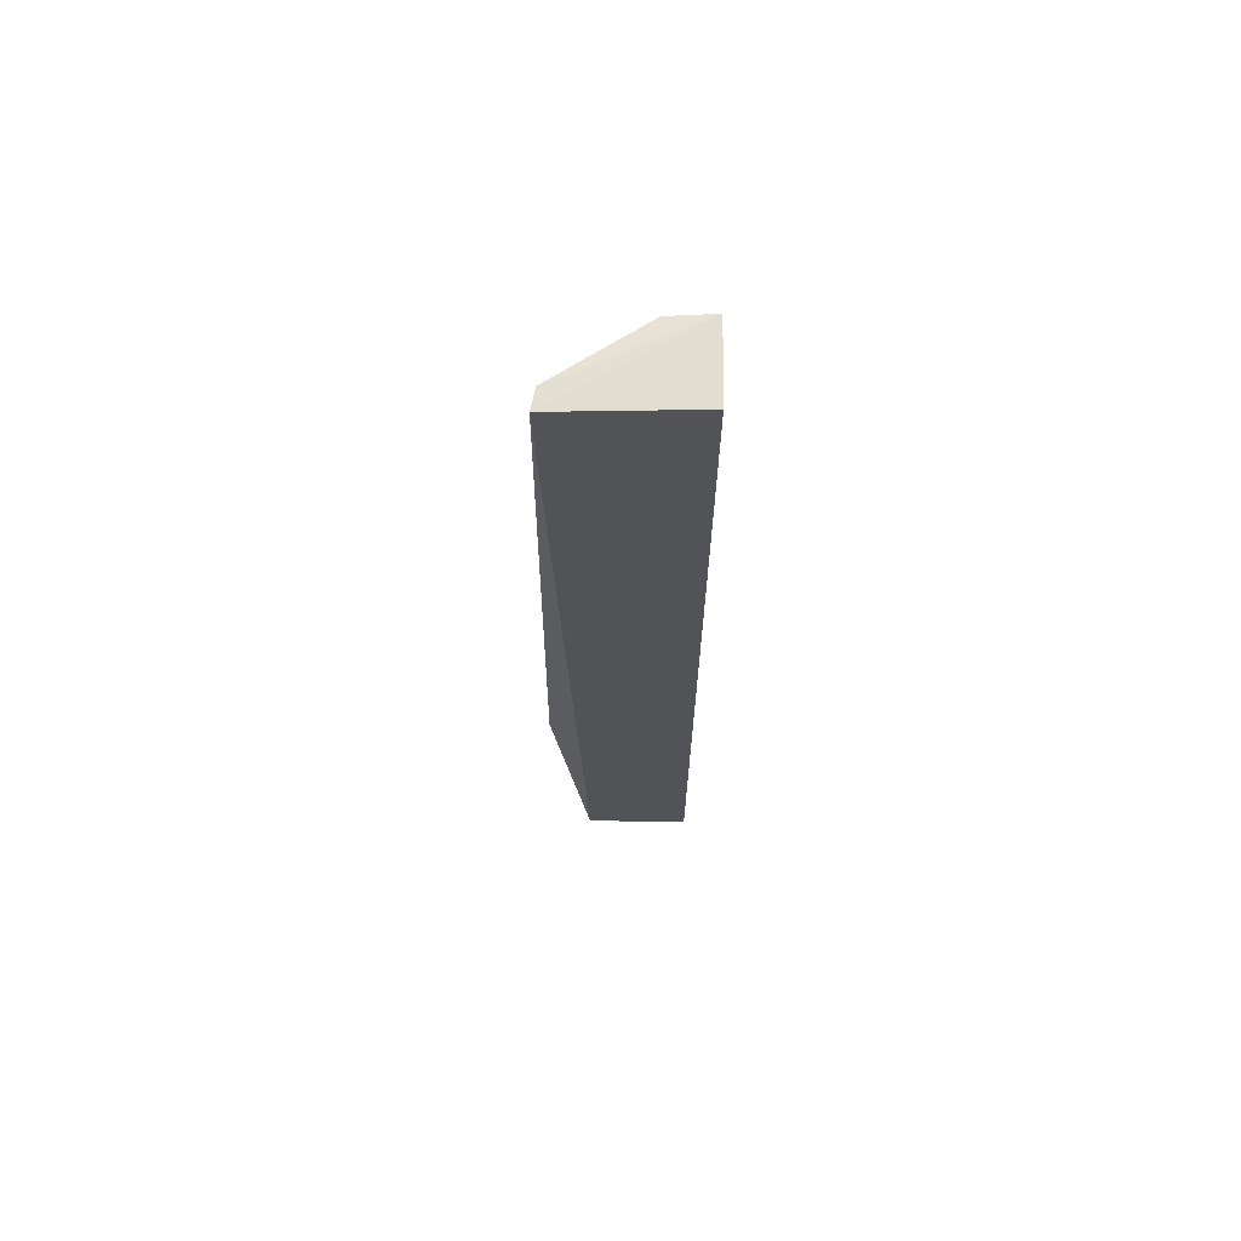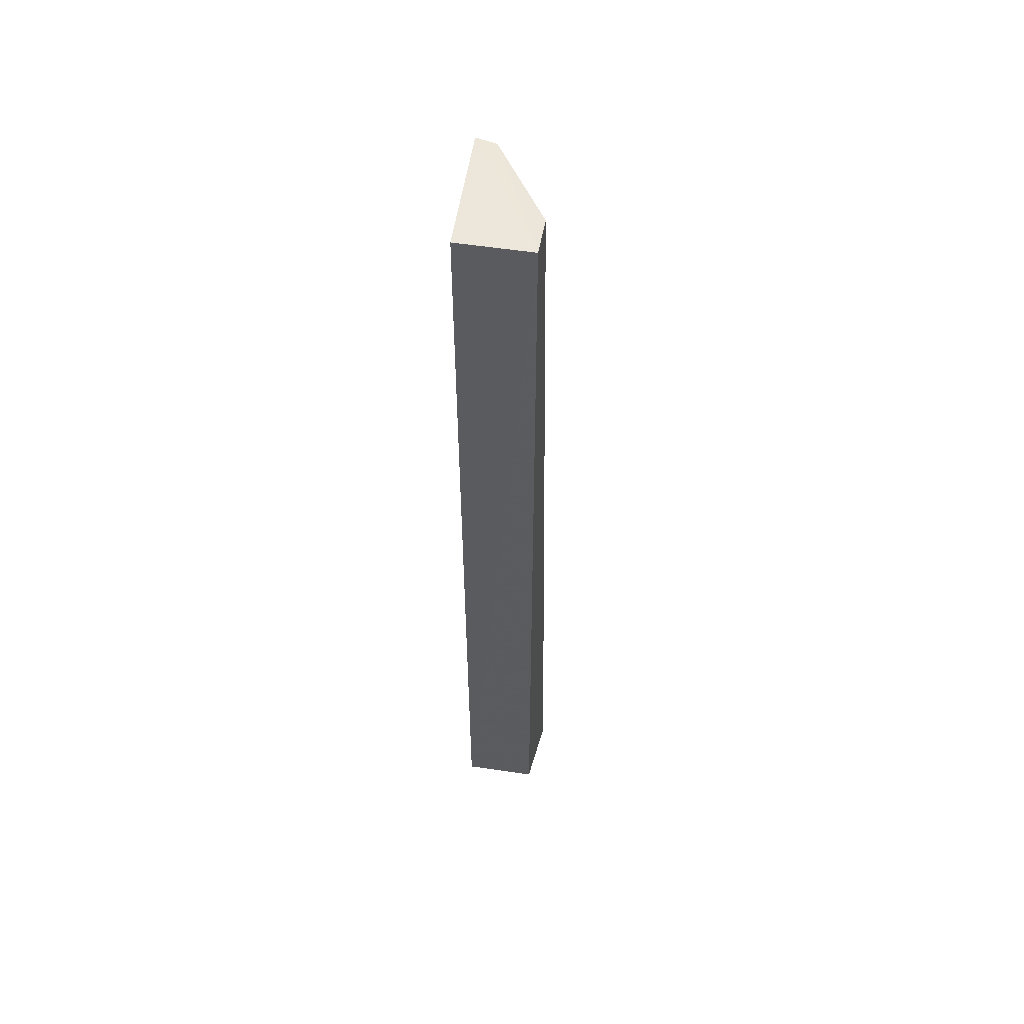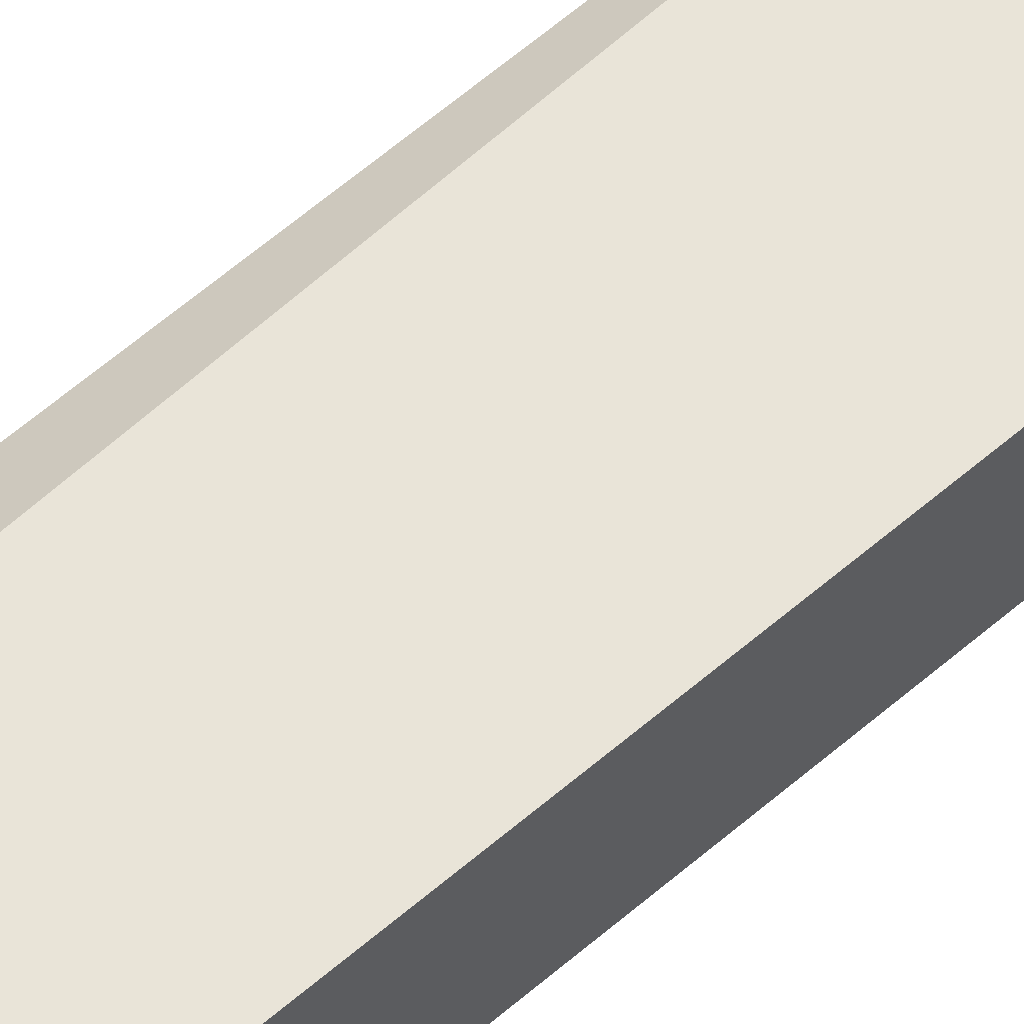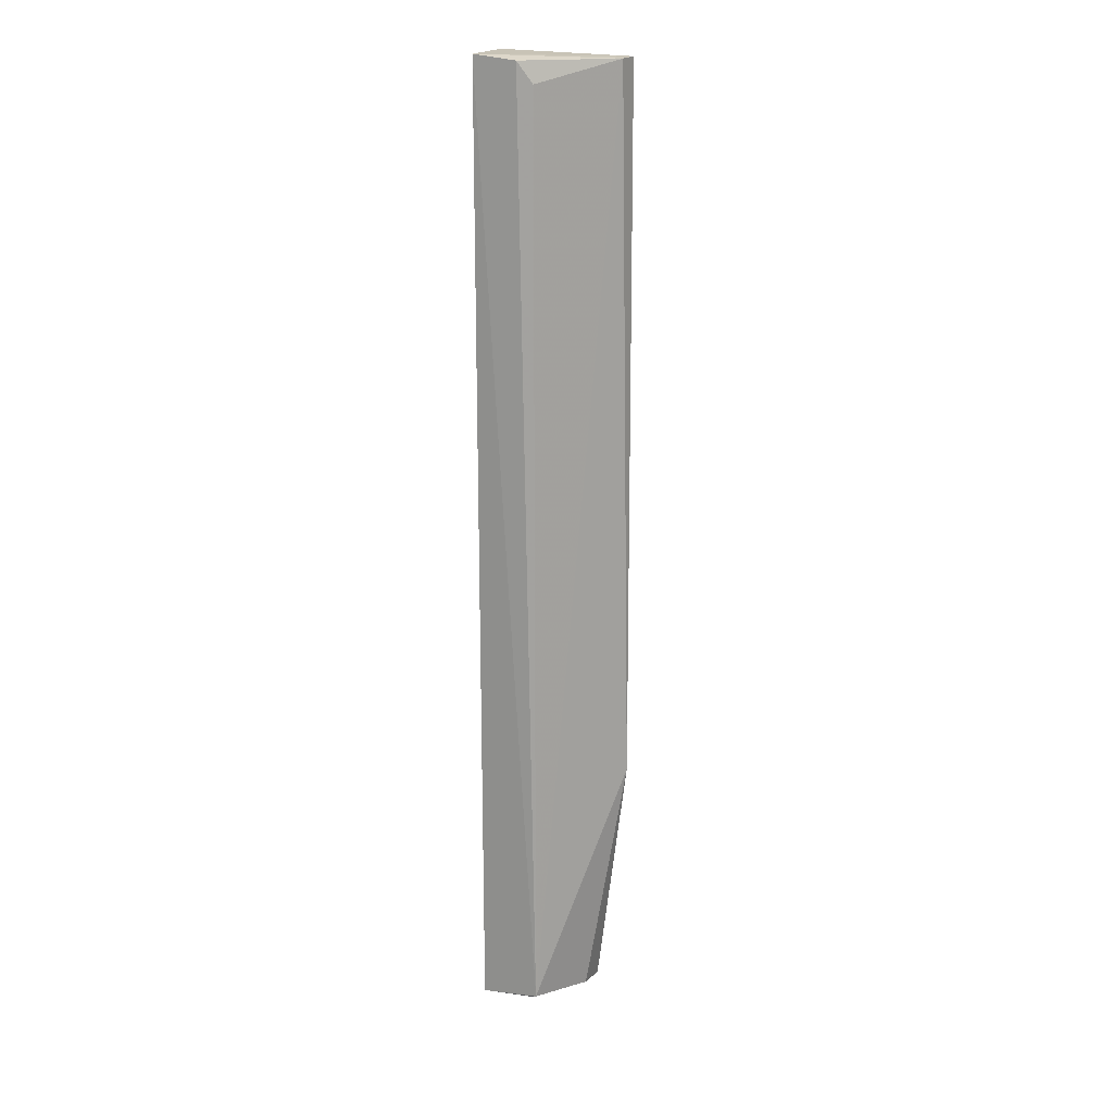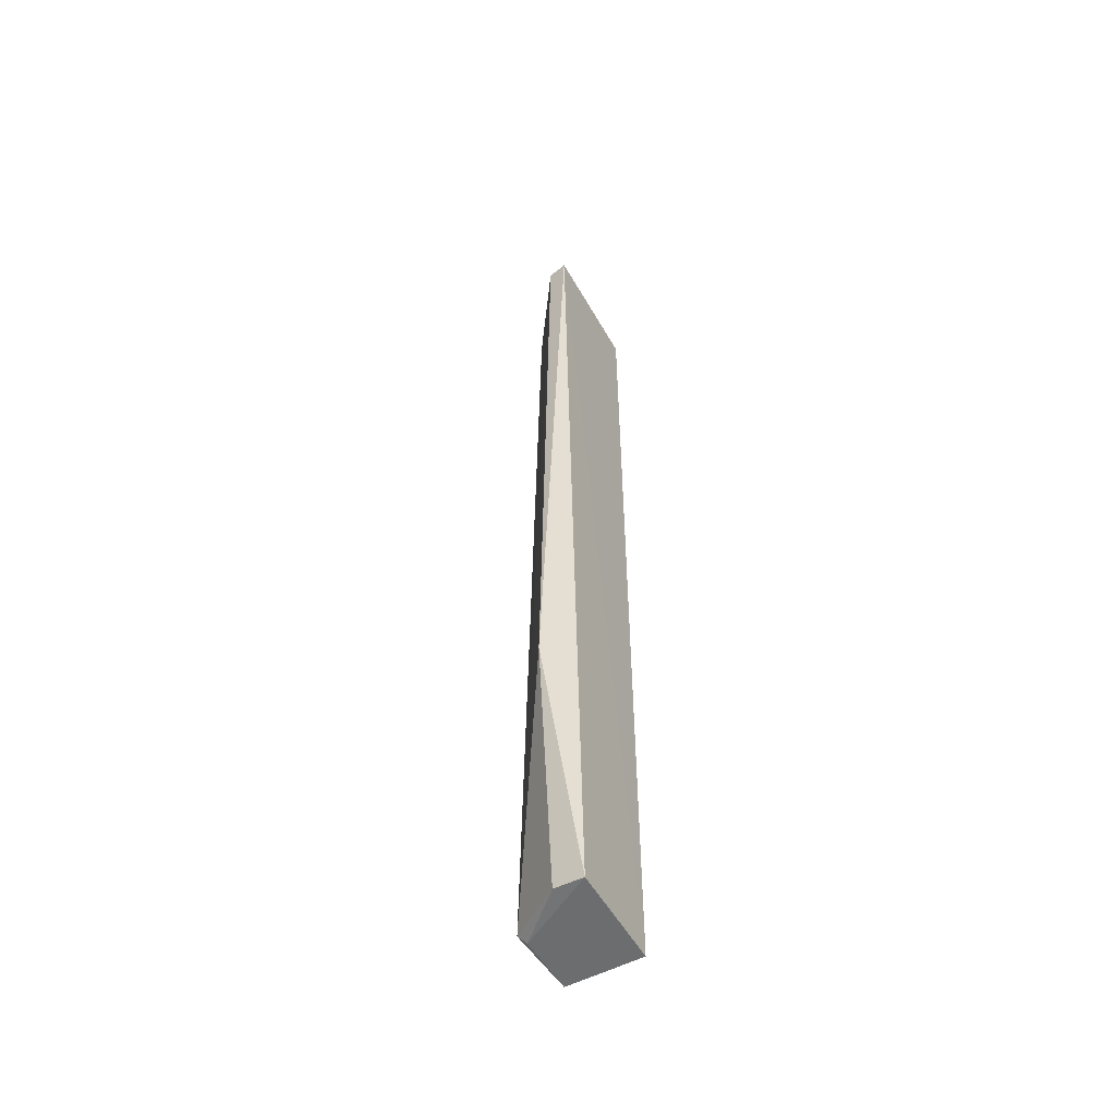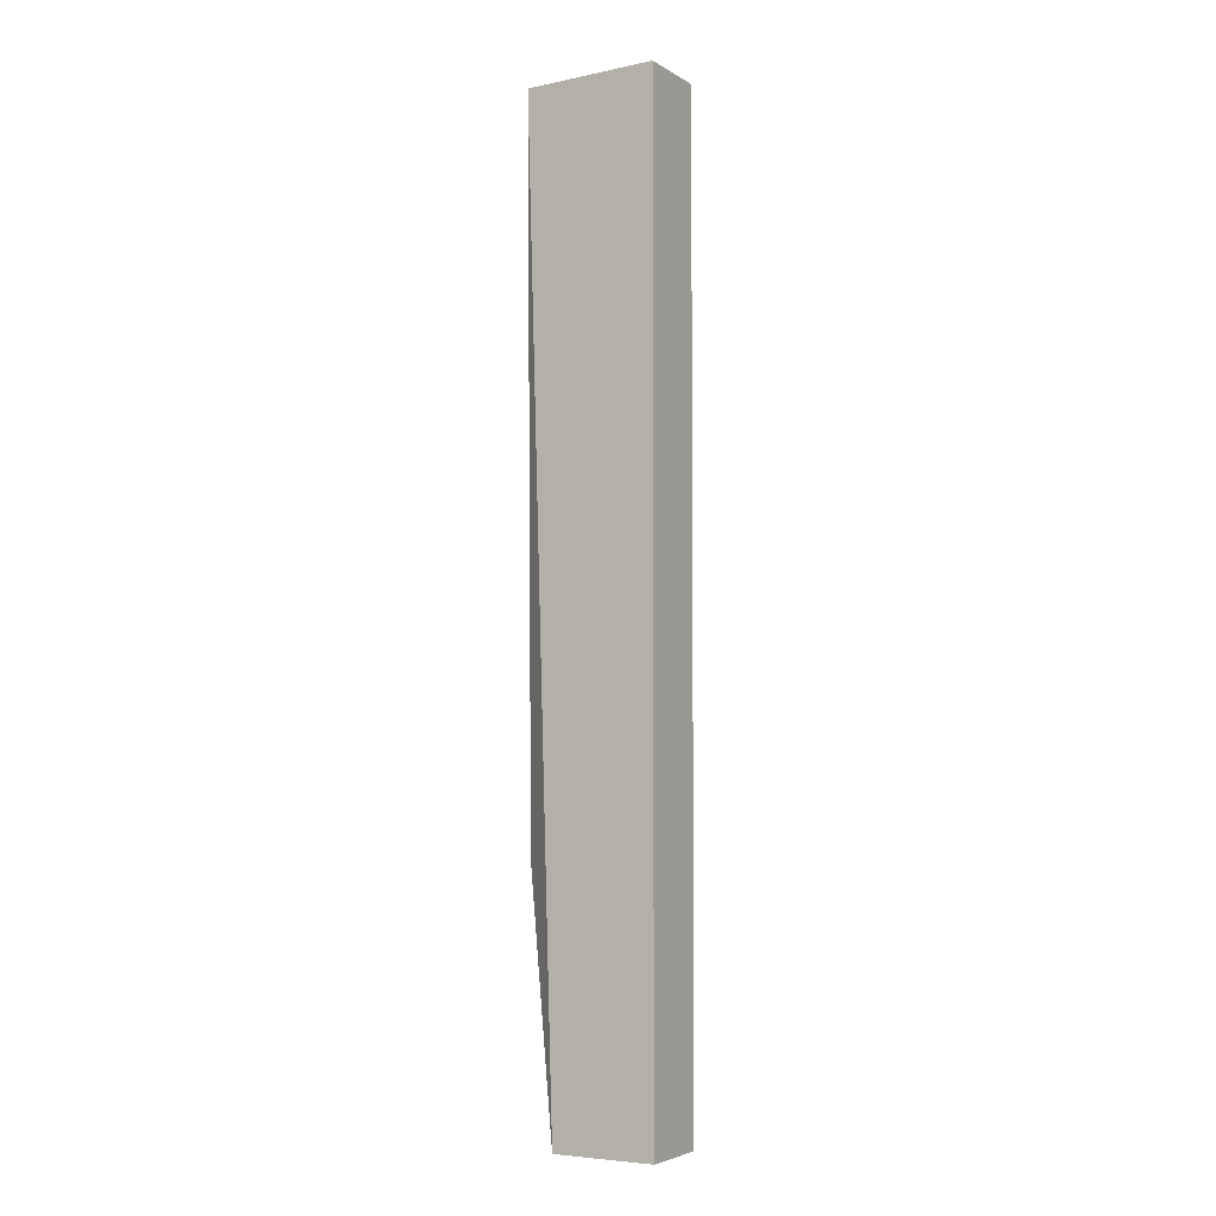
<metadata>
{"format":"obj","ext":"obj","renderer":"f3d","projection":"perspective","resolution":1024,"background":"white","views":[{"elev":68.1,"azim":-179.6,"up":"+Z"},{"elev":55.3,"azim":-81.3,"up":"+Z"},{"elev":60.1,"azim":-131.6,"up":"+Y"},{"elev":18.2,"azim":18.9,"up":"+Z"},{"elev":-53.9,"azim":118.9,"up":"+Z"},{"elev":-4.2,"azim":-150.1,"up":"+Z"}]}
</metadata>
<code>
v 0.2501 0.03175 0.4913
v 0.3083 0.07716 -0.4926
v 0.3408 0.1087 0.4924
v 0.2067 0.108 0.4969
v 0.2068 0.03218 -0.4974
v 0.2068 0.1084 -0.497
v 0.2065 0.0323 0.4965
v 0.3497 0.08561 -0.2348
v 0.3117 0.1086 -0.4972
v 0.3367 0.08792 0.4916
v 0.2695 0.02261 -0.4876
v 0.2629 0.02875 -0.4928
v 0.2654 0.03604 0.4697
f 6 4 3
f 7 3 4
f 7 6 5
f 7 4 6
f 9 5 6
f 9 8 2
f 9 6 3
f 9 3 8
f 10 7 1
f 10 3 7
f 10 8 3
f 11 7 5
f 11 1 7
f 11 2 8
f 11 8 10
f 12 9 2
f 12 5 9
f 12 11 5
f 12 2 11
f 13 11 10
f 13 10 1
f 13 1 11

</code>
